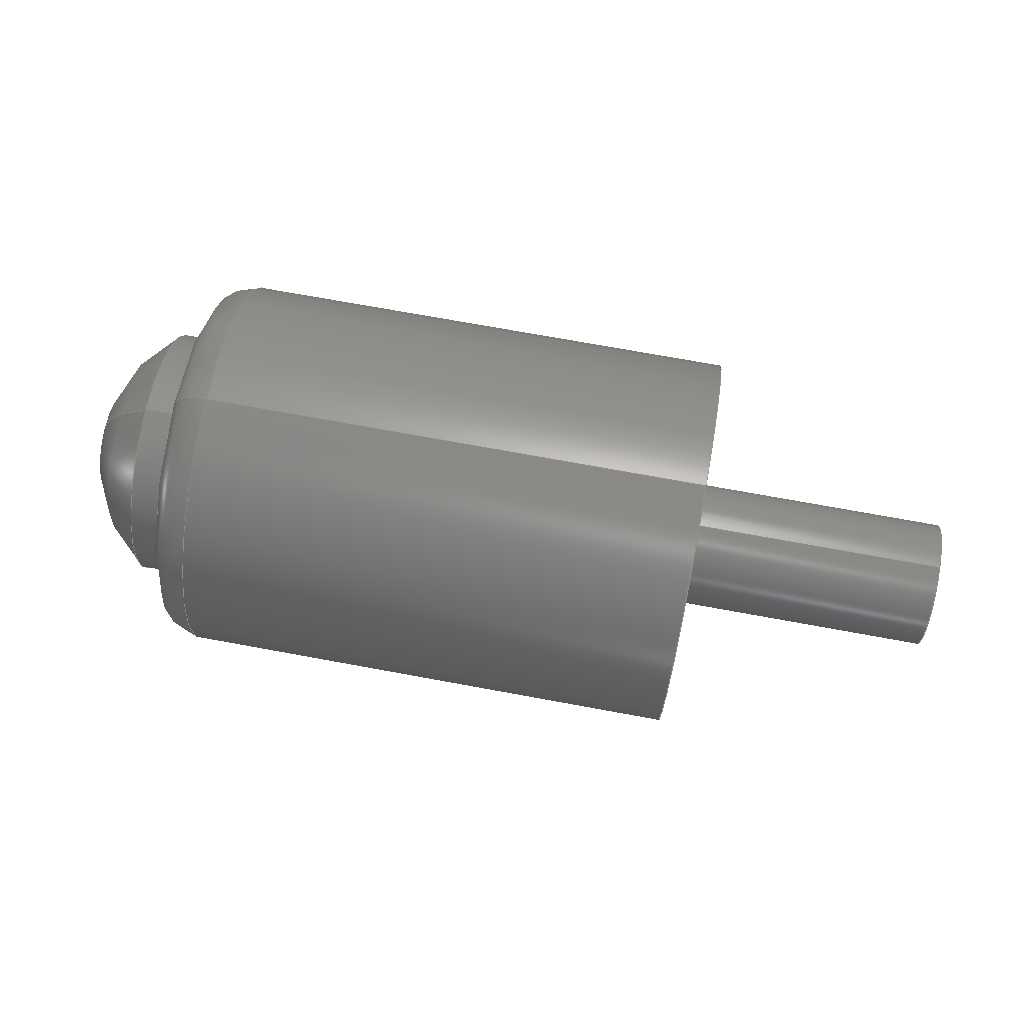
<metadata>
{"format":"step","ext":"step","renderer":"f3d","projection":"perspective","resolution":1024,"background":"white","views":[{"elev":72.3,"azim":10.4,"up":"+Z"}]}
</metadata>
<code>
ISO-10303-21;
DATA;
#1 = APPLICATION_PROTOCOL_DEFINITION('international standard',
  'automotive_design',2000,#2);
#2 = APPLICATION_CONTEXT(
  'core data for automotive mechanical design processes');
#3 = SHAPE_DEFINITION_REPRESENTATION(#4,#10);
#4 = PRODUCT_DEFINITION_SHAPE('','',#5);
#5 = PRODUCT_DEFINITION('design','',#6,#9);
#6 = PRODUCT_DEFINITION_FORMATION('','',#7);
#7 = PRODUCT('Revolution','Revolution','',(#8));
#8 = PRODUCT_CONTEXT('',#2,'mechanical');
#9 = PRODUCT_DEFINITION_CONTEXT('part definition',#2,'design');
#10 = ADVANCED_BREP_SHAPE_REPRESENTATION('',(#11,#15),#421);
#11 = AXIS2_PLACEMENT_3D('',#12,#13,#14);
#12 = CARTESIAN_POINT('',(0,0,0));
#13 = DIRECTION('',(0,0,1));
#14 = DIRECTION('',(1,0,-0));
#15 = BREP_WITH_VOIDS('',#16,(#378));
#16 = CLOSED_SHELL('',(#17,#109,#144,#199,#203,#259,#321,#371));
#17 = ADVANCED_FACE('',(#18),#31,.T.);
#18 = FACE_BOUND('',#19,.T.);
#19 = EDGE_LOOP('',(#20,#58,#81,#108));
#20 = ORIENTED_EDGE('',*,*,#21,.T.);
#21 = EDGE_CURVE('',#22,#22,#24,.T.);
#22 = VERTEX_POINT('',#23);
#23 = CARTESIAN_POINT('',(-1.95,2.498e-16,0.75));
#24 = SURFACE_CURVE('',#25,(#30,#42),.PCURVE_S1);
#25 = CIRCLE('',#26,0.75);
#26 = AXIS2_PLACEMENT_3D('',#27,#28,#29);
#27 = CARTESIAN_POINT('',(-1.95,0,0));
#28 = DIRECTION('',(1,0,-0));
#29 = DIRECTION('',(0,3.331e-16,1));
#30 = PCURVE('',#31,#36);
#31 = CYLINDRICAL_SURFACE('',#32,0.75);
#32 = AXIS2_PLACEMENT_3D('',#33,#34,#35);
#33 = CARTESIAN_POINT('',(-1.95,0,0));
#34 = DIRECTION('',(1,0,0));
#35 = DIRECTION('',(0,3.331e-16,1));
#36 = DEFINITIONAL_REPRESENTATION('',(#37),#41);
#37 = LINE('',#38,#39);
#38 = CARTESIAN_POINT('',(0,0));
#39 = VECTOR('',#40,1);
#40 = DIRECTION('',(1,0));
#41 = ( GEOMETRIC_REPRESENTATION_CONTEXT(2) 
PARAMETRIC_REPRESENTATION_CONTEXT() REPRESENTATION_CONTEXT('2D SPACE',''
  ) );
#42 = PCURVE('',#43,#52);
#43 = SURFACE_OF_REVOLUTION('',#44,#49);
#44 = CIRCLE('',#45,0.15);
#45 = AXIS2_PLACEMENT_3D('',#46,#47,#48);
#46 = CARTESIAN_POINT('',(-1.95,1.998e-16,0.6));
#47 = DIRECTION('',(0,-1,3.331e-16));
#48 = DIRECTION('',(1,0,0));
#49 = AXIS1_PLACEMENT('',#50,#51);
#50 = CARTESIAN_POINT('',(0,0,0));
#51 = DIRECTION('',(1,0,0));
#52 = DEFINITIONAL_REPRESENTATION('',(#53),#57);
#53 = LINE('',#54,#55);
#54 = CARTESIAN_POINT('',(0,1.571));
#55 = VECTOR('',#56,1);
#56 = DIRECTION('',(1,0));
#57 = ( GEOMETRIC_REPRESENTATION_CONTEXT(2) 
PARAMETRIC_REPRESENTATION_CONTEXT() REPRESENTATION_CONTEXT('2D SPACE',''
  ) );
#58 = ORIENTED_EDGE('',*,*,#59,.T.);
#59 = EDGE_CURVE('',#22,#60,#62,.T.);
#60 = VERTEX_POINT('',#61);
#61 = CARTESIAN_POINT('',(0,2.498e-16,0.75));
#62 = SEAM_CURVE('',#63,(#67,#74),.PCURVE_S1);
#63 = LINE('',#64,#65);
#64 = CARTESIAN_POINT('',(-1.95,2.498e-16,0.75));
#65 = VECTOR('',#66,1);
#66 = DIRECTION('',(1,0,0));
#67 = PCURVE('',#31,#68);
#68 = DEFINITIONAL_REPRESENTATION('',(#69),#73);
#69 = LINE('',#70,#71);
#70 = CARTESIAN_POINT('',(0,0));
#71 = VECTOR('',#72,1);
#72 = DIRECTION('',(0,1));
#73 = ( GEOMETRIC_REPRESENTATION_CONTEXT(2) 
PARAMETRIC_REPRESENTATION_CONTEXT() REPRESENTATION_CONTEXT('2D SPACE',''
  ) );
#74 = PCURVE('',#31,#75);
#75 = DEFINITIONAL_REPRESENTATION('',(#76),#80);
#76 = LINE('',#77,#78);
#77 = CARTESIAN_POINT('',(6.283,0));
#78 = VECTOR('',#79,1);
#79 = DIRECTION('',(0,1));
#80 = ( GEOMETRIC_REPRESENTATION_CONTEXT(2) 
PARAMETRIC_REPRESENTATION_CONTEXT() REPRESENTATION_CONTEXT('2D SPACE',''
  ) );
#81 = ORIENTED_EDGE('',*,*,#82,.F.);
#82 = EDGE_CURVE('',#60,#60,#83,.T.);
#83 = SURFACE_CURVE('',#84,(#89,#96),.PCURVE_S1);
#84 = CIRCLE('',#85,0.75);
#85 = AXIS2_PLACEMENT_3D('',#86,#87,#88);
#86 = CARTESIAN_POINT('',(0,0,0));
#87 = DIRECTION('',(1,0,-0));
#88 = DIRECTION('',(0,3.331e-16,1));
#89 = PCURVE('',#31,#90);
#90 = DEFINITIONAL_REPRESENTATION('',(#91),#95);
#91 = LINE('',#92,#93);
#92 = CARTESIAN_POINT('',(0,1.95));
#93 = VECTOR('',#94,1);
#94 = DIRECTION('',(1,0));
#95 = ( GEOMETRIC_REPRESENTATION_CONTEXT(2) 
PARAMETRIC_REPRESENTATION_CONTEXT() REPRESENTATION_CONTEXT('2D SPACE',''
  ) );
#96 = PCURVE('',#97,#102);
#97 = PLANE('',#98);
#98 = AXIS2_PLACEMENT_3D('',#99,#100,#101);
#99 = CARTESIAN_POINT('',(0,0,0));
#100 = DIRECTION('',(1,0,0));
#101 = DIRECTION('',(0,3.331e-16,1));
#102 = DEFINITIONAL_REPRESENTATION('',(#103),#107);
#103 = CIRCLE('',#104,0.75);
#104 = AXIS2_PLACEMENT_2D('',#105,#106);
#105 = CARTESIAN_POINT('',(0,0));
#106 = DIRECTION('',(1,0));
#107 = ( GEOMETRIC_REPRESENTATION_CONTEXT(2) 
PARAMETRIC_REPRESENTATION_CONTEXT() REPRESENTATION_CONTEXT('2D SPACE',''
  ) );
#108 = ORIENTED_EDGE('',*,*,#59,.F.);
#109 = ADVANCED_FACE('',(#110,#113),#97,.T.);
#110 = FACE_BOUND('',#111,.T.);
#111 = EDGE_LOOP('',(#112));
#112 = ORIENTED_EDGE('',*,*,#82,.T.);
#113 = FACE_BOUND('',#114,.T.);
#114 = EDGE_LOOP('',(#115));
#115 = ORIENTED_EDGE('',*,*,#116,.F.);
#116 = EDGE_CURVE('',#117,#117,#119,.T.);
#117 = VERTEX_POINT('',#118);
#118 = CARTESIAN_POINT('',(0,8.327e-17,0.25));
#119 = SURFACE_CURVE('',#120,(#125,#132),.PCURVE_S1);
#120 = CIRCLE('',#121,0.25);
#121 = AXIS2_PLACEMENT_3D('',#122,#123,#124);
#122 = CARTESIAN_POINT('',(0,0,0));
#123 = DIRECTION('',(1,0,-0));
#124 = DIRECTION('',(0,3.331e-16,1));
#125 = PCURVE('',#97,#126);
#126 = DEFINITIONAL_REPRESENTATION('',(#127),#131);
#127 = CIRCLE('',#128,0.25);
#128 = AXIS2_PLACEMENT_2D('',#129,#130);
#129 = CARTESIAN_POINT('',(0,0));
#130 = DIRECTION('',(1,0));
#131 = ( GEOMETRIC_REPRESENTATION_CONTEXT(2) 
PARAMETRIC_REPRESENTATION_CONTEXT() REPRESENTATION_CONTEXT('2D SPACE',''
  ) );
#132 = PCURVE('',#133,#138);
#133 = CYLINDRICAL_SURFACE('',#134,0.25);
#134 = AXIS2_PLACEMENT_3D('',#135,#136,#137);
#135 = CARTESIAN_POINT('',(0,0,0));
#136 = DIRECTION('',(1,0,0));
#137 = DIRECTION('',(0,3.331e-16,1));
#138 = DEFINITIONAL_REPRESENTATION('',(#139),#143);
#139 = LINE('',#140,#141);
#140 = CARTESIAN_POINT('',(0,0));
#141 = VECTOR('',#142,1);
#142 = DIRECTION('',(1,0));
#143 = ( GEOMETRIC_REPRESENTATION_CONTEXT(2) 
PARAMETRIC_REPRESENTATION_CONTEXT() REPRESENTATION_CONTEXT('2D SPACE',''
  ) );
#144 = ADVANCED_FACE('',(#145),#133,.T.);
#145 = FACE_BOUND('',#146,.T.);
#146 = EDGE_LOOP('',(#147,#148,#171,#198));
#147 = ORIENTED_EDGE('',*,*,#116,.T.);
#148 = ORIENTED_EDGE('',*,*,#149,.T.);
#149 = EDGE_CURVE('',#117,#150,#152,.T.);
#150 = VERTEX_POINT('',#151);
#151 = CARTESIAN_POINT('',(1,8.327e-17,0.25));
#152 = SEAM_CURVE('',#153,(#157,#164),.PCURVE_S1);
#153 = LINE('',#154,#155);
#154 = CARTESIAN_POINT('',(0,8.327e-17,0.25));
#155 = VECTOR('',#156,1);
#156 = DIRECTION('',(1,0,0));
#157 = PCURVE('',#133,#158);
#158 = DEFINITIONAL_REPRESENTATION('',(#159),#163);
#159 = LINE('',#160,#161);
#160 = CARTESIAN_POINT('',(0,0));
#161 = VECTOR('',#162,1);
#162 = DIRECTION('',(0,1));
#163 = ( GEOMETRIC_REPRESENTATION_CONTEXT(2) 
PARAMETRIC_REPRESENTATION_CONTEXT() REPRESENTATION_CONTEXT('2D SPACE',''
  ) );
#164 = PCURVE('',#133,#165);
#165 = DEFINITIONAL_REPRESENTATION('',(#166),#170);
#166 = LINE('',#167,#168);
#167 = CARTESIAN_POINT('',(6.283,0));
#168 = VECTOR('',#169,1);
#169 = DIRECTION('',(0,1));
#170 = ( GEOMETRIC_REPRESENTATION_CONTEXT(2) 
PARAMETRIC_REPRESENTATION_CONTEXT() REPRESENTATION_CONTEXT('2D SPACE',''
  ) );
#171 = ORIENTED_EDGE('',*,*,#172,.F.);
#172 = EDGE_CURVE('',#150,#150,#173,.T.);
#173 = SURFACE_CURVE('',#174,(#179,#186),.PCURVE_S1);
#174 = CIRCLE('',#175,0.25);
#175 = AXIS2_PLACEMENT_3D('',#176,#177,#178);
#176 = CARTESIAN_POINT('',(1,0,0));
#177 = DIRECTION('',(1,0,-0));
#178 = DIRECTION('',(0,3.331e-16,1));
#179 = PCURVE('',#133,#180);
#180 = DEFINITIONAL_REPRESENTATION('',(#181),#185);
#181 = LINE('',#182,#183);
#182 = CARTESIAN_POINT('',(0,1));
#183 = VECTOR('',#184,1);
#184 = DIRECTION('',(1,0));
#185 = ( GEOMETRIC_REPRESENTATION_CONTEXT(2) 
PARAMETRIC_REPRESENTATION_CONTEXT() REPRESENTATION_CONTEXT('2D SPACE',''
  ) );
#186 = PCURVE('',#187,#192);
#187 = PLANE('',#188);
#188 = AXIS2_PLACEMENT_3D('',#189,#190,#191);
#189 = CARTESIAN_POINT('',(1,0,0));
#190 = DIRECTION('',(1,0,0));
#191 = DIRECTION('',(0,3.331e-16,1));
#192 = DEFINITIONAL_REPRESENTATION('',(#193),#197);
#193 = CIRCLE('',#194,0.25);
#194 = AXIS2_PLACEMENT_2D('',#195,#196);
#195 = CARTESIAN_POINT('',(0,0));
#196 = DIRECTION('',(1,0));
#197 = ( GEOMETRIC_REPRESENTATION_CONTEXT(2) 
PARAMETRIC_REPRESENTATION_CONTEXT() REPRESENTATION_CONTEXT('2D SPACE',''
  ) );
#198 = ORIENTED_EDGE('',*,*,#149,.F.);
#199 = ADVANCED_FACE('',(#200),#187,.T.);
#200 = FACE_BOUND('',#201,.T.);
#201 = EDGE_LOOP('',(#202));
#202 = ORIENTED_EDGE('',*,*,#172,.T.);
#203 = ADVANCED_FACE('',(#204),#43,.F.);
#204 = FACE_BOUND('',#205,.F.);
#205 = EDGE_LOOP('',(#206,#207,#231,#258));
#206 = ORIENTED_EDGE('',*,*,#21,.T.);
#207 = ORIENTED_EDGE('',*,*,#208,.T.);
#208 = EDGE_CURVE('',#22,#209,#211,.T.);
#209 = VERTEX_POINT('',#210);
#210 = CARTESIAN_POINT('',(-2.1,1.998e-16,0.6));
#211 = SEAM_CURVE('',#212,(#217,#224),.PCURVE_S1);
#212 = CIRCLE('',#213,0.15);
#213 = AXIS2_PLACEMENT_3D('',#214,#215,#216);
#214 = CARTESIAN_POINT('',(-1.95,1.998e-16,0.6));
#215 = DIRECTION('',(0,-1,3.331e-16));
#216 = DIRECTION('',(1,0,0));
#217 = PCURVE('',#43,#218);
#218 = DEFINITIONAL_REPRESENTATION('',(#219),#223);
#219 = LINE('',#220,#221);
#220 = CARTESIAN_POINT('',(0,0));
#221 = VECTOR('',#222,1);
#222 = DIRECTION('',(0,1));
#223 = ( GEOMETRIC_REPRESENTATION_CONTEXT(2) 
PARAMETRIC_REPRESENTATION_CONTEXT() REPRESENTATION_CONTEXT('2D SPACE',''
  ) );
#224 = PCURVE('',#43,#225);
#225 = DEFINITIONAL_REPRESENTATION('',(#226),#230);
#226 = LINE('',#227,#228);
#227 = CARTESIAN_POINT('',(6.283,0));
#228 = VECTOR('',#229,1);
#229 = DIRECTION('',(0,1));
#230 = ( GEOMETRIC_REPRESENTATION_CONTEXT(2) 
PARAMETRIC_REPRESENTATION_CONTEXT() REPRESENTATION_CONTEXT('2D SPACE',''
  ) );
#231 = ORIENTED_EDGE('',*,*,#232,.F.);
#232 = EDGE_CURVE('',#209,#209,#233,.T.);
#233 = SURFACE_CURVE('',#234,(#239,#246),.PCURVE_S1);
#234 = CIRCLE('',#235,0.6);
#235 = AXIS2_PLACEMENT_3D('',#236,#237,#238);
#236 = CARTESIAN_POINT('',(-2.1,0,0));
#237 = DIRECTION('',(1,0,-0));
#238 = DIRECTION('',(0,3.331e-16,1));
#239 = PCURVE('',#43,#240);
#240 = DEFINITIONAL_REPRESENTATION('',(#241),#245);
#241 = LINE('',#242,#243);
#242 = CARTESIAN_POINT('',(0,3.142));
#243 = VECTOR('',#244,1);
#244 = DIRECTION('',(1,0));
#245 = ( GEOMETRIC_REPRESENTATION_CONTEXT(2) 
PARAMETRIC_REPRESENTATION_CONTEXT() REPRESENTATION_CONTEXT('2D SPACE',''
  ) );
#246 = PCURVE('',#247,#252);
#247 = PLANE('',#248);
#248 = AXIS2_PLACEMENT_3D('',#249,#250,#251);
#249 = CARTESIAN_POINT('',(-2.1,0,0));
#250 = DIRECTION('',(1,0,0));
#251 = DIRECTION('',(0,3.331e-16,1));
#252 = DEFINITIONAL_REPRESENTATION('',(#253),#257);
#253 = CIRCLE('',#254,0.6);
#254 = AXIS2_PLACEMENT_2D('',#255,#256);
#255 = CARTESIAN_POINT('',(0,0));
#256 = DIRECTION('',(1,-0));
#257 = ( GEOMETRIC_REPRESENTATION_CONTEXT(2) 
PARAMETRIC_REPRESENTATION_CONTEXT() REPRESENTATION_CONTEXT('2D SPACE',''
  ) );
#258 = ORIENTED_EDGE('',*,*,#208,.F.);
#259 = ADVANCED_FACE('',(#260),#273,.T.);
#260 = FACE_BOUND('',#261,.F.);
#261 = EDGE_LOOP('',(#262,#296,#320));
#262 = ORIENTED_EDGE('',*,*,#263,.T.);
#263 = EDGE_CURVE('',#264,#264,#266,.T.);
#264 = VERTEX_POINT('',#265);
#265 = CARTESIAN_POINT('',(-2.237,1.665e-16,0.5));
#266 = SURFACE_CURVE('',#267,(#272,#284),.PCURVE_S1);
#267 = CIRCLE('',#268,0.5);
#268 = AXIS2_PLACEMENT_3D('',#269,#270,#271);
#269 = CARTESIAN_POINT('',(-2.237,0,0));
#270 = DIRECTION('',(1,0,-0));
#271 = DIRECTION('',(0,3.331e-16,1));
#272 = PCURVE('',#273,#278);
#273 = SPHERICAL_SURFACE('',#274,0.6064);
#274 = AXIS2_PLACEMENT_3D('',#275,#276,#277);
#275 = CARTESIAN_POINT('',(-1.894,0,0));
#276 = DIRECTION('',(-1,0,-0));
#277 = DIRECTION('',(0,3.331e-16,1));
#278 = DEFINITIONAL_REPRESENTATION('',(#279),#283);
#279 = LINE('',#280,#281);
#280 = CARTESIAN_POINT('',(-0,0.6013));
#281 = VECTOR('',#282,1);
#282 = DIRECTION('',(-1,0));
#283 = ( GEOMETRIC_REPRESENTATION_CONTEXT(2) 
PARAMETRIC_REPRESENTATION_CONTEXT() REPRESENTATION_CONTEXT('2D SPACE',''
  ) );
#284 = PCURVE('',#285,#290);
#285 = CYLINDRICAL_SURFACE('',#286,0.5);
#286 = AXIS2_PLACEMENT_3D('',#287,#288,#289);
#287 = CARTESIAN_POINT('',(-2.1,0,0));
#288 = DIRECTION('',(-1,0,-0));
#289 = DIRECTION('',(0,3.331e-16,1));
#290 = DEFINITIONAL_REPRESENTATION('',(#291),#295);
#291 = LINE('',#292,#293);
#292 = CARTESIAN_POINT('',(-0,0.1367));
#293 = VECTOR('',#294,1);
#294 = DIRECTION('',(-1,0));
#295 = ( GEOMETRIC_REPRESENTATION_CONTEXT(2) 
PARAMETRIC_REPRESENTATION_CONTEXT() REPRESENTATION_CONTEXT('2D SPACE',''
  ) );
#296 = ORIENTED_EDGE('',*,*,#297,.T.);
#297 = EDGE_CURVE('',#264,#298,#300,.T.);
#298 = VERTEX_POINT('',#299);
#299 = CARTESIAN_POINT('',(-2.5,1.237e-32,3.713e-17)
  );
#300 = SEAM_CURVE('',#301,(#306,#313),.PCURVE_S1);
#301 = CIRCLE('',#302,0.6064);
#302 = AXIS2_PLACEMENT_3D('',#303,#304,#305);
#303 = CARTESIAN_POINT('',(-1.894,0,0));
#304 = DIRECTION('',(0,-1,3.331e-16));
#305 = DIRECTION('',(1,0,0));
#306 = PCURVE('',#273,#307);
#307 = DEFINITIONAL_REPRESENTATION('',(#308),#312);
#308 = LINE('',#309,#310);
#309 = CARTESIAN_POINT('',(-0,-1.571));
#310 = VECTOR('',#311,1);
#311 = DIRECTION('',(-0,1));
#312 = ( GEOMETRIC_REPRESENTATION_CONTEXT(2) 
PARAMETRIC_REPRESENTATION_CONTEXT() REPRESENTATION_CONTEXT('2D SPACE',''
  ) );
#313 = PCURVE('',#273,#314);
#314 = DEFINITIONAL_REPRESENTATION('',(#315),#319);
#315 = LINE('',#316,#317);
#316 = CARTESIAN_POINT('',(-6.283,-1.571));
#317 = VECTOR('',#318,1);
#318 = DIRECTION('',(-0,1));
#319 = ( GEOMETRIC_REPRESENTATION_CONTEXT(2) 
PARAMETRIC_REPRESENTATION_CONTEXT() REPRESENTATION_CONTEXT('2D SPACE',''
  ) );
#320 = ORIENTED_EDGE('',*,*,#297,.F.);
#321 = ADVANCED_FACE('',(#322),#285,.T.);
#322 = FACE_BOUND('',#323,.F.);
#323 = EDGE_LOOP('',(#324,#348,#369,#370));
#324 = ORIENTED_EDGE('',*,*,#325,.T.);
#325 = EDGE_CURVE('',#326,#326,#328,.T.);
#326 = VERTEX_POINT('',#327);
#327 = CARTESIAN_POINT('',(-2.1,1.665e-16,0.5));
#328 = SURFACE_CURVE('',#329,(#334,#341),.PCURVE_S1);
#329 = CIRCLE('',#330,0.5);
#330 = AXIS2_PLACEMENT_3D('',#331,#332,#333);
#331 = CARTESIAN_POINT('',(-2.1,0,0));
#332 = DIRECTION('',(1,0,-0));
#333 = DIRECTION('',(0,3.331e-16,1));
#334 = PCURVE('',#285,#335);
#335 = DEFINITIONAL_REPRESENTATION('',(#336),#340);
#336 = LINE('',#337,#338);
#337 = CARTESIAN_POINT('',(-0,0));
#338 = VECTOR('',#339,1);
#339 = DIRECTION('',(-1,0));
#340 = ( GEOMETRIC_REPRESENTATION_CONTEXT(2) 
PARAMETRIC_REPRESENTATION_CONTEXT() REPRESENTATION_CONTEXT('2D SPACE',''
  ) );
#341 = PCURVE('',#247,#342);
#342 = DEFINITIONAL_REPRESENTATION('',(#343),#347);
#343 = CIRCLE('',#344,0.5);
#344 = AXIS2_PLACEMENT_2D('',#345,#346);
#345 = CARTESIAN_POINT('',(0,0));
#346 = DIRECTION('',(1,-0));
#347 = ( GEOMETRIC_REPRESENTATION_CONTEXT(2) 
PARAMETRIC_REPRESENTATION_CONTEXT() REPRESENTATION_CONTEXT('2D SPACE',''
  ) );
#348 = ORIENTED_EDGE('',*,*,#349,.T.);
#349 = EDGE_CURVE('',#326,#264,#350,.T.);
#350 = SEAM_CURVE('',#351,(#355,#362),.PCURVE_S1);
#351 = LINE('',#352,#353);
#352 = CARTESIAN_POINT('',(-2.1,1.665e-16,0.5));
#353 = VECTOR('',#354,1);
#354 = DIRECTION('',(-1,0,0));
#355 = PCURVE('',#285,#356);
#356 = DEFINITIONAL_REPRESENTATION('',(#357),#361);
#357 = LINE('',#358,#359);
#358 = CARTESIAN_POINT('',(-0,0));
#359 = VECTOR('',#360,1);
#360 = DIRECTION('',(-0,1));
#361 = ( GEOMETRIC_REPRESENTATION_CONTEXT(2) 
PARAMETRIC_REPRESENTATION_CONTEXT() REPRESENTATION_CONTEXT('2D SPACE',''
  ) );
#362 = PCURVE('',#285,#363);
#363 = DEFINITIONAL_REPRESENTATION('',(#364),#368);
#364 = LINE('',#365,#366);
#365 = CARTESIAN_POINT('',(-6.283,0));
#366 = VECTOR('',#367,1);
#367 = DIRECTION('',(-0,1));
#368 = ( GEOMETRIC_REPRESENTATION_CONTEXT(2) 
PARAMETRIC_REPRESENTATION_CONTEXT() REPRESENTATION_CONTEXT('2D SPACE',''
  ) );
#369 = ORIENTED_EDGE('',*,*,#263,.F.);
#370 = ORIENTED_EDGE('',*,*,#349,.F.);
#371 = ADVANCED_FACE('',(#372,#375),#247,.F.);
#372 = FACE_BOUND('',#373,.T.);
#373 = EDGE_LOOP('',(#374));
#374 = ORIENTED_EDGE('',*,*,#325,.T.);
#375 = FACE_BOUND('',#376,.T.);
#376 = EDGE_LOOP('',(#377));
#377 = ORIENTED_EDGE('',*,*,#232,.F.);
#378 = ORIENTED_CLOSED_SHELL('',*,#379,.F.);
#379 = CLOSED_SHELL('',(#380,#417));
#380 = ADVANCED_FACE('',(#381),#394,.T.);
#381 = FACE_BOUND('',#382,.F.);
#382 = EDGE_LOOP('',(#383));
#383 = ORIENTED_EDGE('',*,*,#384,.F.);
#384 = EDGE_CURVE('',#385,#385,#387,.T.);
#385 = VERTEX_POINT('',#386);
#386 = CARTESIAN_POINT('',(-2.1,1.665e-16,0.5));
#387 = SURFACE_CURVE('',#388,(#393,#405),.PCURVE_S1);
#388 = CIRCLE('',#389,0.5);
#389 = AXIS2_PLACEMENT_3D('',#390,#391,#392);
#390 = CARTESIAN_POINT('',(-2.1,0,0));
#391 = DIRECTION('',(1,0,-0));
#392 = DIRECTION('',(0,3.331e-16,1));
#393 = PCURVE('',#394,#399);
#394 = PLANE('',#395);
#395 = AXIS2_PLACEMENT_3D('',#396,#397,#398);
#396 = CARTESIAN_POINT('',(-2.1,0,0));
#397 = DIRECTION('',(1,0,0));
#398 = DIRECTION('',(0,3.331e-16,1));
#399 = DEFINITIONAL_REPRESENTATION('',(#400),#404);
#400 = CIRCLE('',#401,0.5);
#401 = AXIS2_PLACEMENT_2D('',#402,#403);
#402 = CARTESIAN_POINT('',(0,0));
#403 = DIRECTION('',(1,-0));
#404 = ( GEOMETRIC_REPRESENTATION_CONTEXT(2) 
PARAMETRIC_REPRESENTATION_CONTEXT() REPRESENTATION_CONTEXT('2D SPACE',''
  ) );
#405 = PCURVE('',#406,#411);
#406 = PLANE('',#407);
#407 = AXIS2_PLACEMENT_3D('',#408,#409,#410);
#408 = CARTESIAN_POINT('',(-2.1,0,0));
#409 = DIRECTION('',(1,0,0));
#410 = DIRECTION('',(0,3.331e-16,1));
#411 = DEFINITIONAL_REPRESENTATION('',(#412),#416);
#412 = CIRCLE('',#413,0.5);
#413 = AXIS2_PLACEMENT_2D('',#414,#415);
#414 = CARTESIAN_POINT('',(0,0));
#415 = DIRECTION('',(1,0));
#416 = ( GEOMETRIC_REPRESENTATION_CONTEXT(2) 
PARAMETRIC_REPRESENTATION_CONTEXT() REPRESENTATION_CONTEXT('2D SPACE',''
  ) );
#417 = ADVANCED_FACE('',(#418),#406,.F.);
#418 = FACE_BOUND('',#419,.F.);
#419 = EDGE_LOOP('',(#420));
#420 = ORIENTED_EDGE('',*,*,#384,.T.);
#421 = ( GEOMETRIC_REPRESENTATION_CONTEXT(3) 
GLOBAL_UNCERTAINTY_ASSIGNED_CONTEXT((#425)) GLOBAL_UNIT_ASSIGNED_CONTEXT
((#422,#423,#424)) REPRESENTATION_CONTEXT('Context #1',
  '3D Context with UNIT and UNCERTAINTY') );
#422 = ( LENGTH_UNIT() NAMED_UNIT(*) SI_UNIT(.MILLI.,.METRE.) );
#423 = ( NAMED_UNIT(*) PLANE_ANGLE_UNIT() SI_UNIT($,.RADIAN.) );
#424 = ( NAMED_UNIT(*) SI_UNIT($,.STERADIAN.) SOLID_ANGLE_UNIT() );
#425 = UNCERTAINTY_MEASURE_WITH_UNIT(LENGTH_MEASURE(1e-07),#422,
  'distance_accuracy_value','confusion accuracy');
#426 = PRODUCT_RELATED_PRODUCT_CATEGORY('part',$,(#7));
#427 = MECHANICAL_DESIGN_GEOMETRIC_PRESENTATION_REPRESENTATION('',(#428)
  ,#421);
#428 = STYLED_ITEM('color',(#429),#15);
#429 = PRESENTATION_STYLE_ASSIGNMENT((#430,#436));
#430 = SURFACE_STYLE_USAGE(.BOTH.,#431);
#431 = SURFACE_SIDE_STYLE('',(#432));
#432 = SURFACE_STYLE_FILL_AREA(#433);
#433 = FILL_AREA_STYLE('',(#434));
#434 = FILL_AREA_STYLE_COLOUR('',#435);
#435 = COLOUR_RGB('',0.8627,0.8039,0.1569);
#436 = CURVE_STYLE('',#437,POSITIVE_LENGTH_MEASURE(0.1),#435);
#437 = DRAUGHTING_PRE_DEFINED_CURVE_FONT('continuous');
ENDSEC;
END-ISO-10303-21;

</code>
